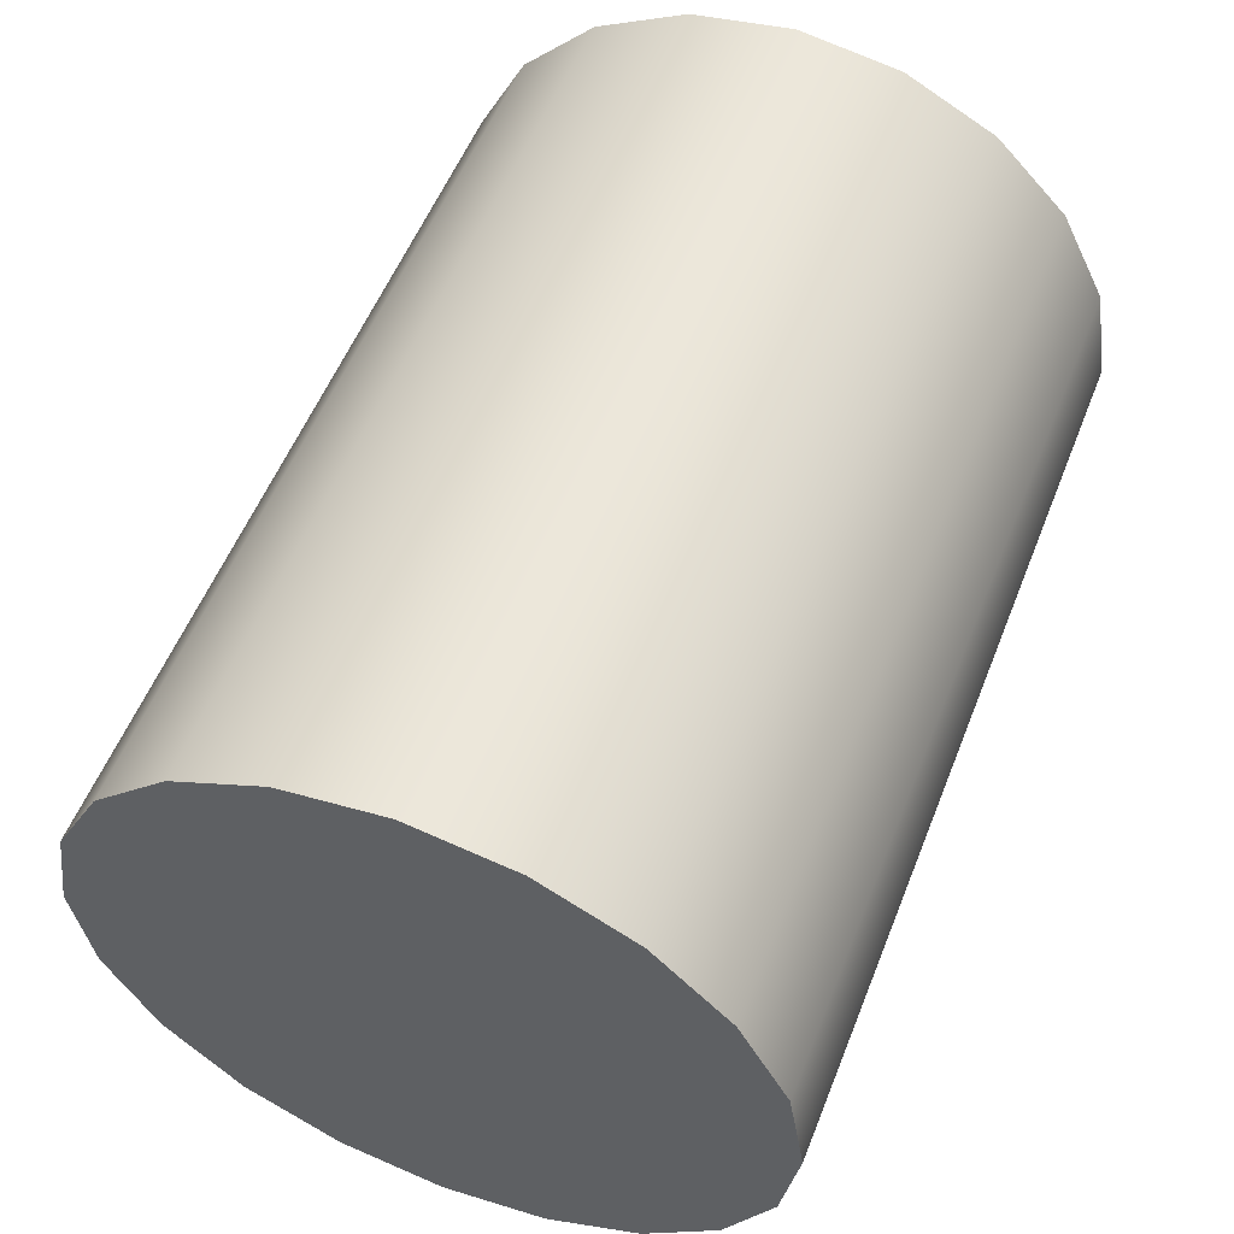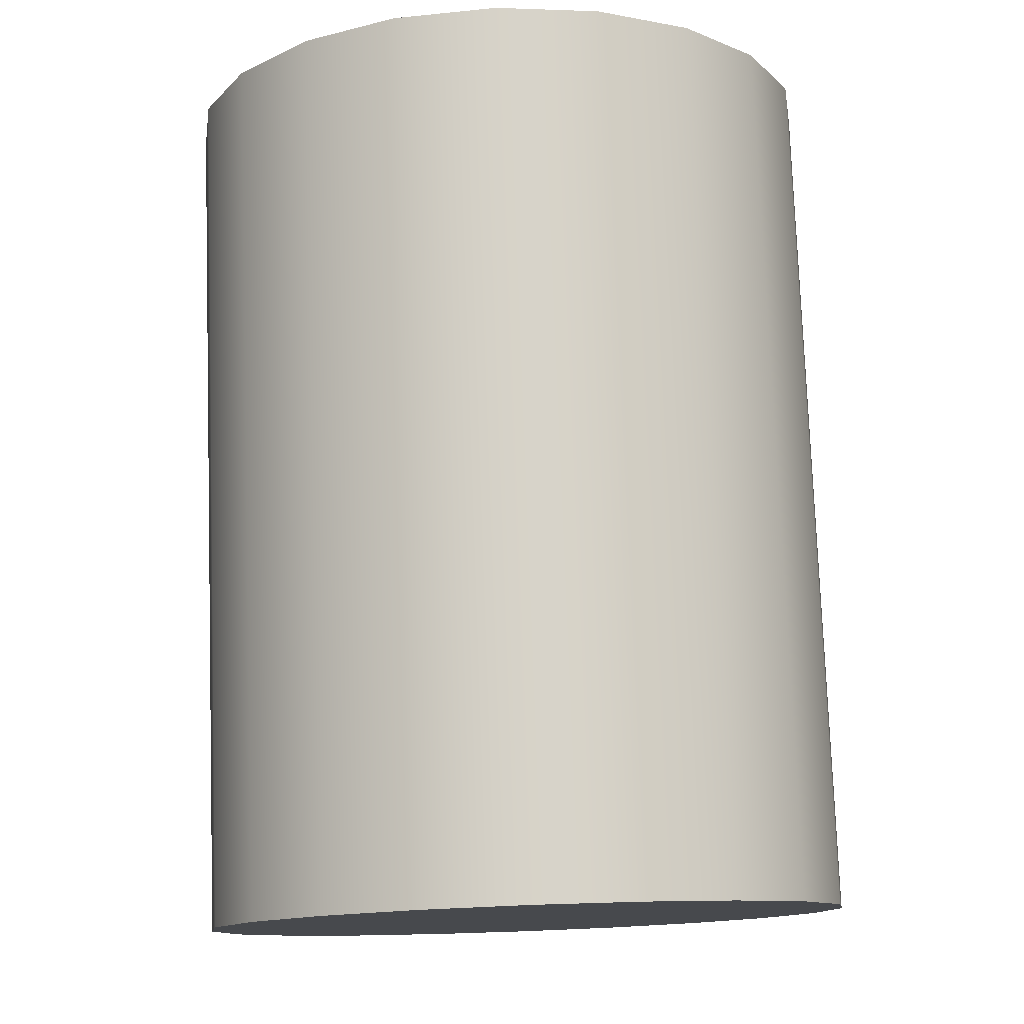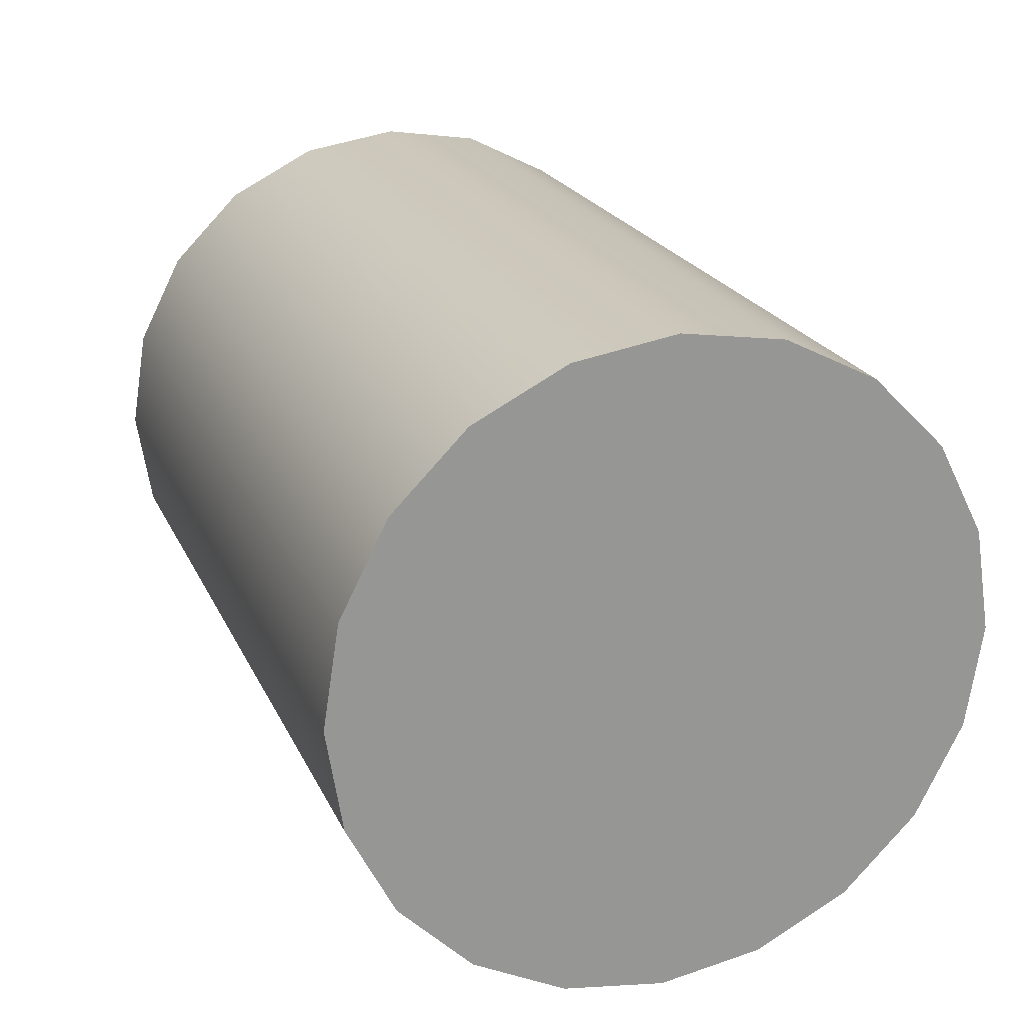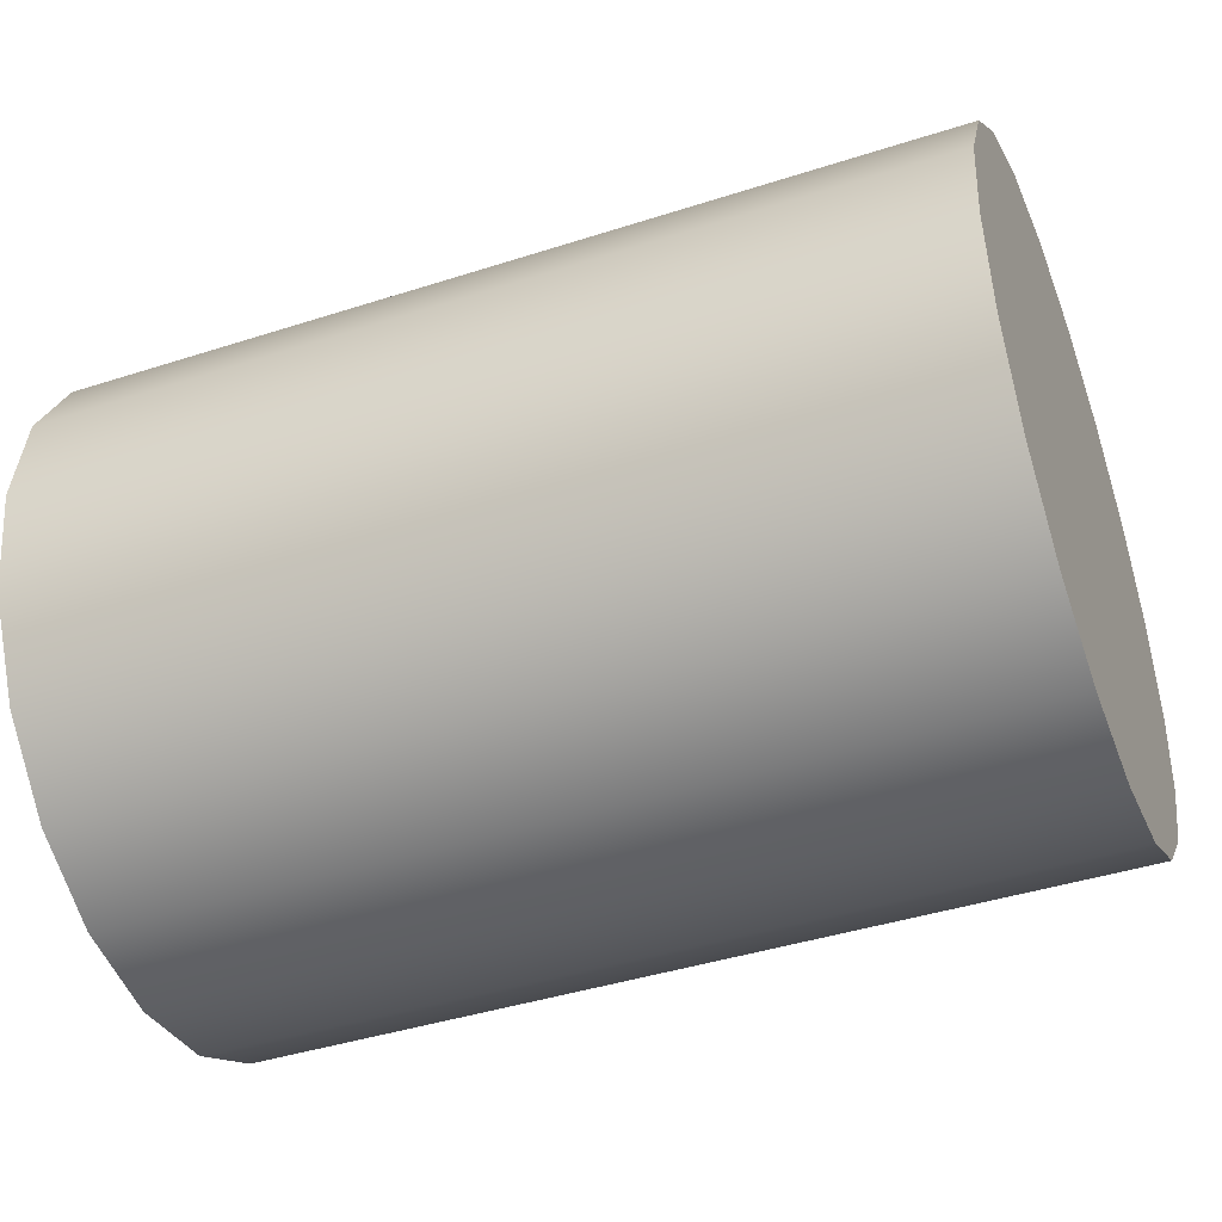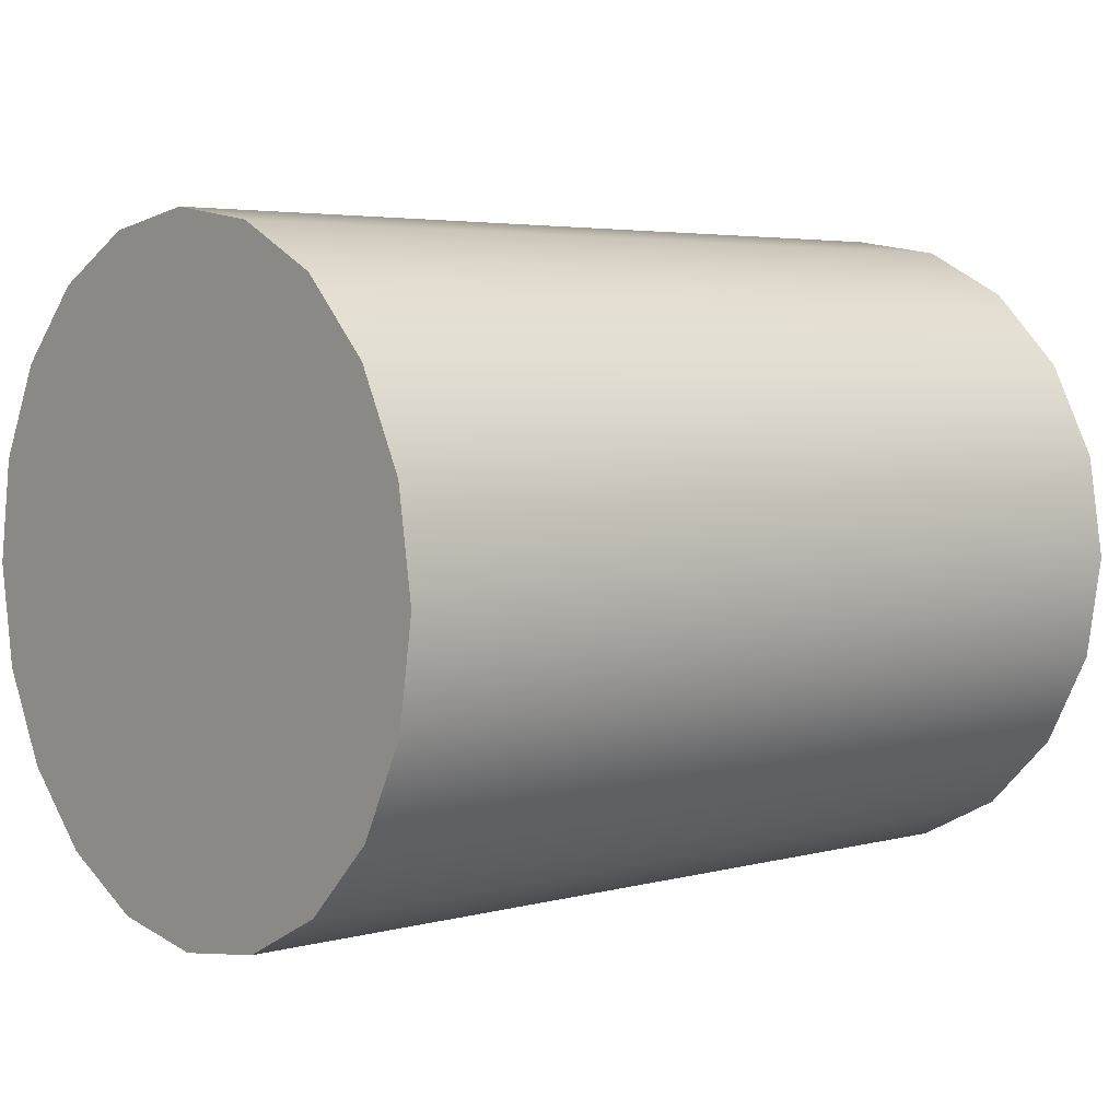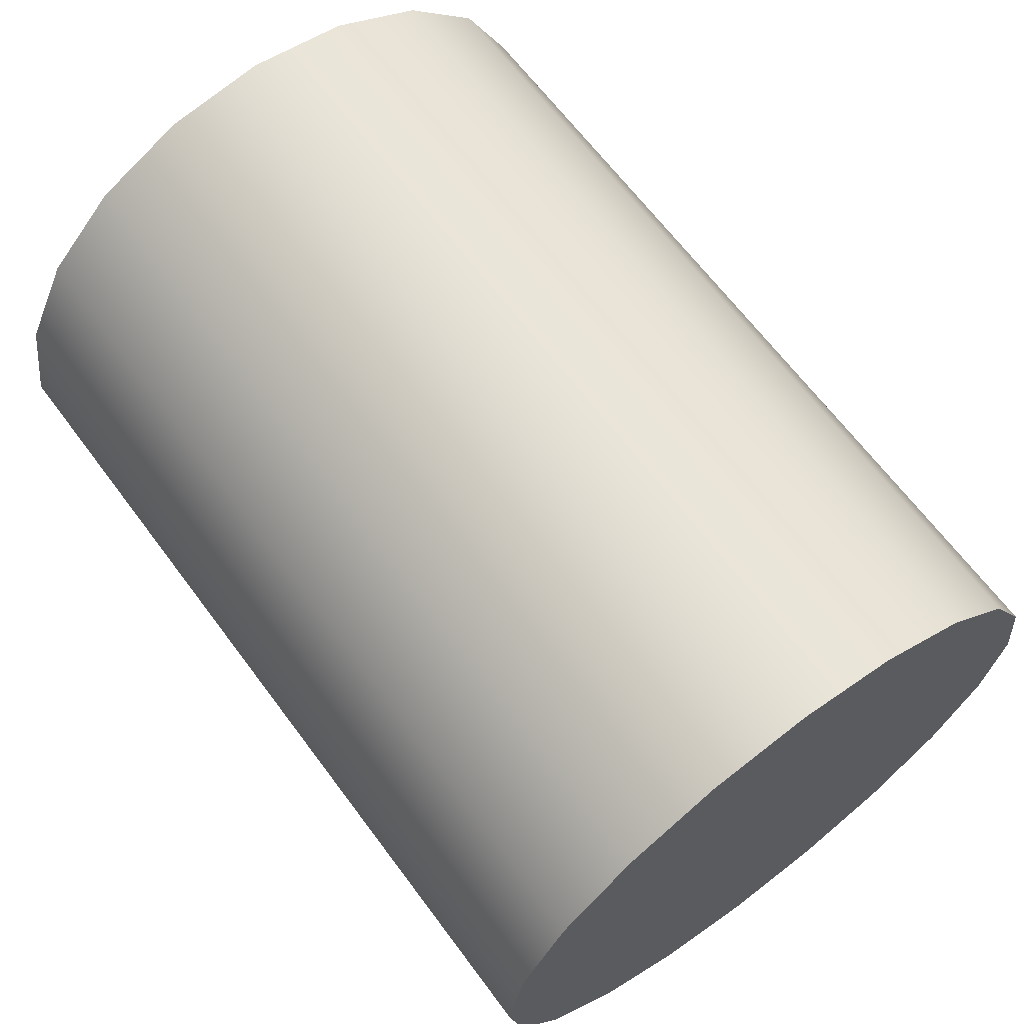
<metadata>
{"format":"obj","ext":"obj","renderer":"f3d","projection":"perspective","resolution":1024,"background":"white","views":[{"elev":55.1,"azim":-68.6,"up":"+Y"},{"elev":77.5,"azim":-92.1,"up":"+Y"},{"elev":21.6,"azim":70.5,"up":"+Y"},{"elev":-42.3,"azim":21.1,"up":"+Z"},{"elev":4.2,"azim":-40.8,"up":"+Y"},{"elev":65.6,"azim":53.3,"up":"+Z"}]}
</metadata>
<code>
o obj_0
v -0.152 -0.03541 -0.1089
v 0.152 -0.03541 -0.1089
v 0.152 -0.06731 -0.0926
v 0.152 0.06729 0.0926
v -0.152 0.03539 0.1089
v 0.152 0.03539 0.1089
v 0.152 -0.09261 -0.0673
v -0.152 -0.06731 -0.0926
v -0.152 -0.09261 -0.0673
v 0.152 -1.3e-05 0.1145
v 0.152 0.1089 -0.0354
v -0.152 0.09269 -0.0673
v -0.152 0.1089 -0.0354
v 0.152 -0.1089 -0.0354
v -0.152 -0.1145 0
v -0.152 -0.1089 -0.0354
v -0.152 0.1089 0.0354
v -0.152 0.1145 0
v -0.152 0.06729 -0.0926
v -0.152 0.03539 -0.1089
v -0.152 -1.3e-05 -0.1145
v 0.152 -1.3e-05 -0.1145
v -0.152 -0.1089 0.0354
v 0.152 -0.1089 0.0354
v 0.152 -0.09261 0.0673
v 0.152 -0.1145 0
v -0.152 0.06729 0.0926
v -0.152 0.09269 0.0673
v -0.152 -1.3e-05 0.1145
v -0.152 -0.06731 0.0926
v -0.152 -0.03541 0.1089
v 0.152 0.03539 -0.1089
v -0.152 -0.09261 0.0673
v 0.152 -0.03541 0.1089
v 0.152 0.06729 -0.0926
v 0.152 -0.06731 0.0926
v 0.152 0.09269 -0.0673
v 0.152 0.1145 0
v 0.152 0.1089 0.0354
v 0.152 0.09269 0.0673
v 0.152 -0.06731 -0.0926
v 0.152 -0.09261 -0.0673
v 0.152 -0.1089 -0.0354
v -0.152 -0.1145 0
v -0.152 -0.1089 -0.0354
v -0.152 0.1089 0.0354
v -0.152 0.1145 0
v -0.152 -0.1089 0.0354
v -0.152 0.03539 0.1089
v -0.152 0.06729 0.0926
v -0.152 0.09269 0.0673
v -0.152 -0.09261 0.0673
v -0.152 -0.03541 -0.1089
v -0.152 -0.06731 -0.0926
v 0.152 0.1089 -0.0354
v 0.152 0.1145 0
v 0.152 0.1089 0.0354
v 0.152 0.09269 0.0673
v -0.152 -1.3e-05 -0.1145
v -0.152 -0.09261 -0.0673
v 0.152 0.03539 -0.1089
v 0.152 0.06729 -0.0926
v -0.152 -1.3e-05 0.1145
v -0.152 0.1089 -0.0354
v 0.152 -0.03541 0.1089
v 0.152 -0.06731 0.0926
v -0.152 0.06729 -0.0926
v -0.152 0.03539 -0.1089
v 0.152 -0.03541 -0.1089
v 0.152 0.06729 0.0926
v 0.152 0.03539 0.1089
v 0.152 0.09269 -0.0673
v 0.152 -1.3e-05 0.1145
v -0.152 0.09269 -0.0673
v 0.152 -1.3e-05 -0.1145
v 0.152 -0.1089 0.0354
v 0.152 -0.09261 0.0673
v 0.152 -0.1145 0
v -0.152 -0.06731 0.0926
v -0.152 -0.03541 0.1089
f 53 69 41
f 4 49 71
f 41 42 54
f 60 54 42
f 49 73 71
f 11 74 64
f 54 53 41
f 43 44 45
f 46 47 13
f 46 13 12
f 46 12 67
f 46 67 68
f 46 68 59
f 46 59 1
f 46 1 8
f 46 8 9
f 43 45 42
f 60 42 45
f 69 53 75
f 21 75 53
f 48 76 77
f 44 78 76
f 44 76 48
f 50 46 5
f 51 46 50
f 63 5 46
f 79 80 46
f 63 46 80
f 61 75 21
f 43 78 44
f 15 46 16
f 23 46 15
f 52 46 23
f 79 46 52
f 9 16 46
f 31 30 65
f 19 62 61
f 30 33 66
f 35 3 32
f 72 3 35
f 55 3 72
f 56 3 55
f 57 3 56
f 58 3 57
f 70 3 58
f 22 32 3
f 22 3 2
f 74 37 62
f 74 62 19
f 4 40 27
f 6 10 7
f 10 34 7
f 36 7 34
f 74 11 37
f 27 49 4
f 38 11 18
f 64 18 11
f 3 70 7
f 70 6 7
f 25 7 36
f 14 7 25
f 24 26 25
f 14 25 26
f 73 49 29
f 18 17 39
f 18 39 38
f 77 66 33
f 21 20 61
f 33 48 77
f 20 19 61
f 17 28 40
f 17 40 39
f 65 30 66
f 28 27 40
f 31 65 29
f 73 29 65

</code>
